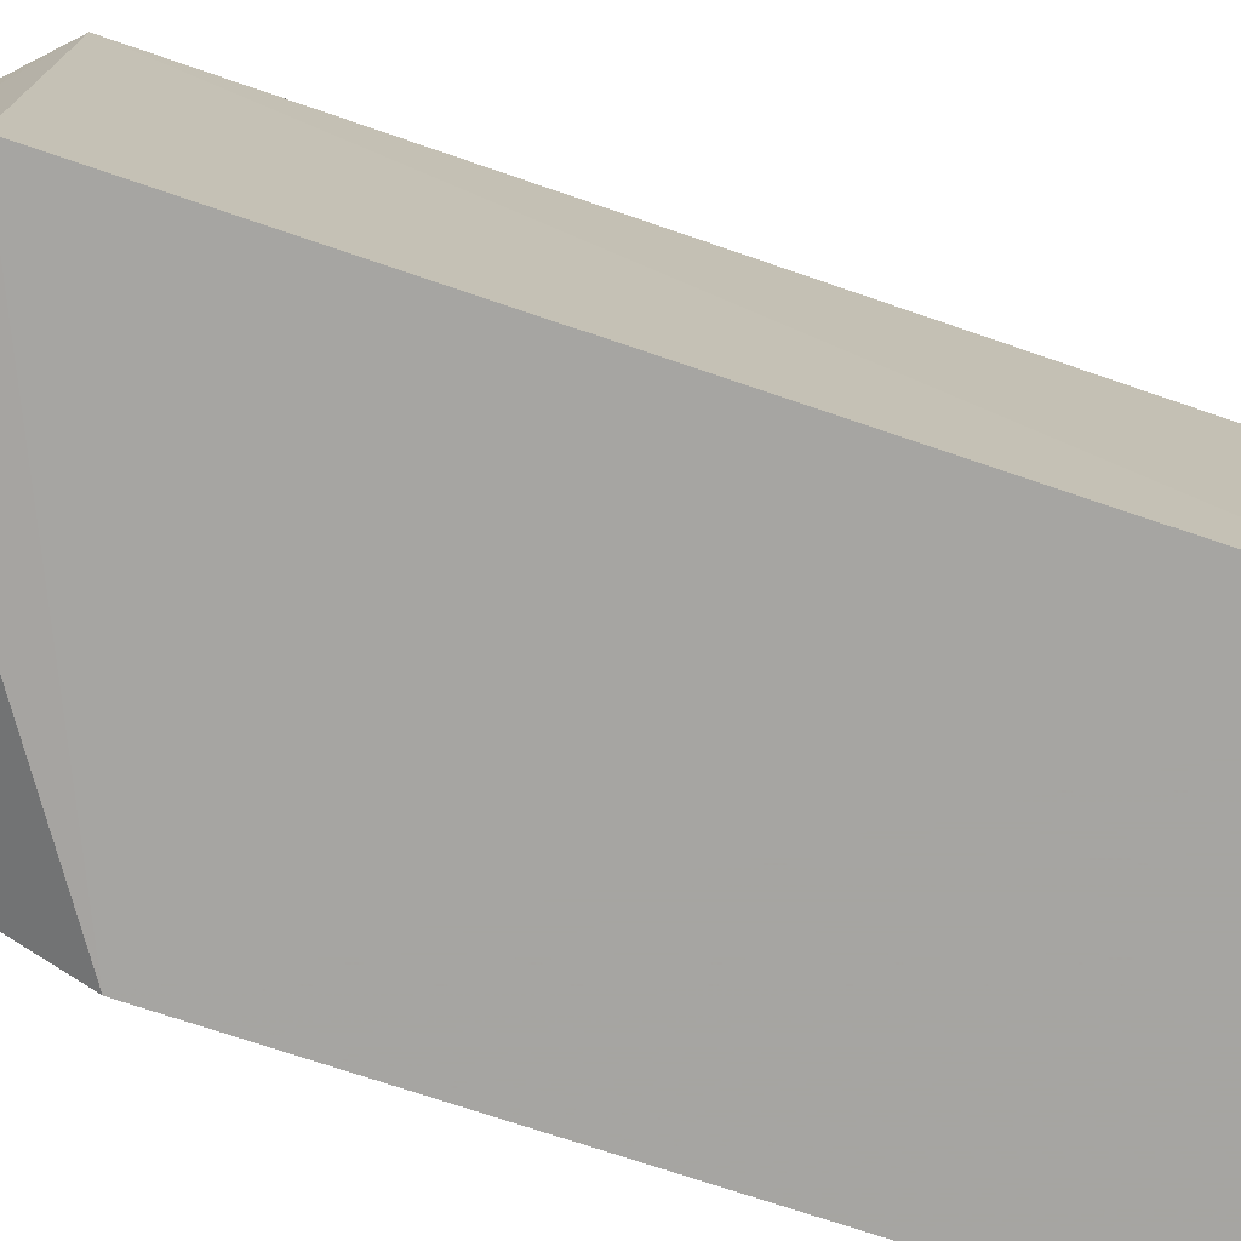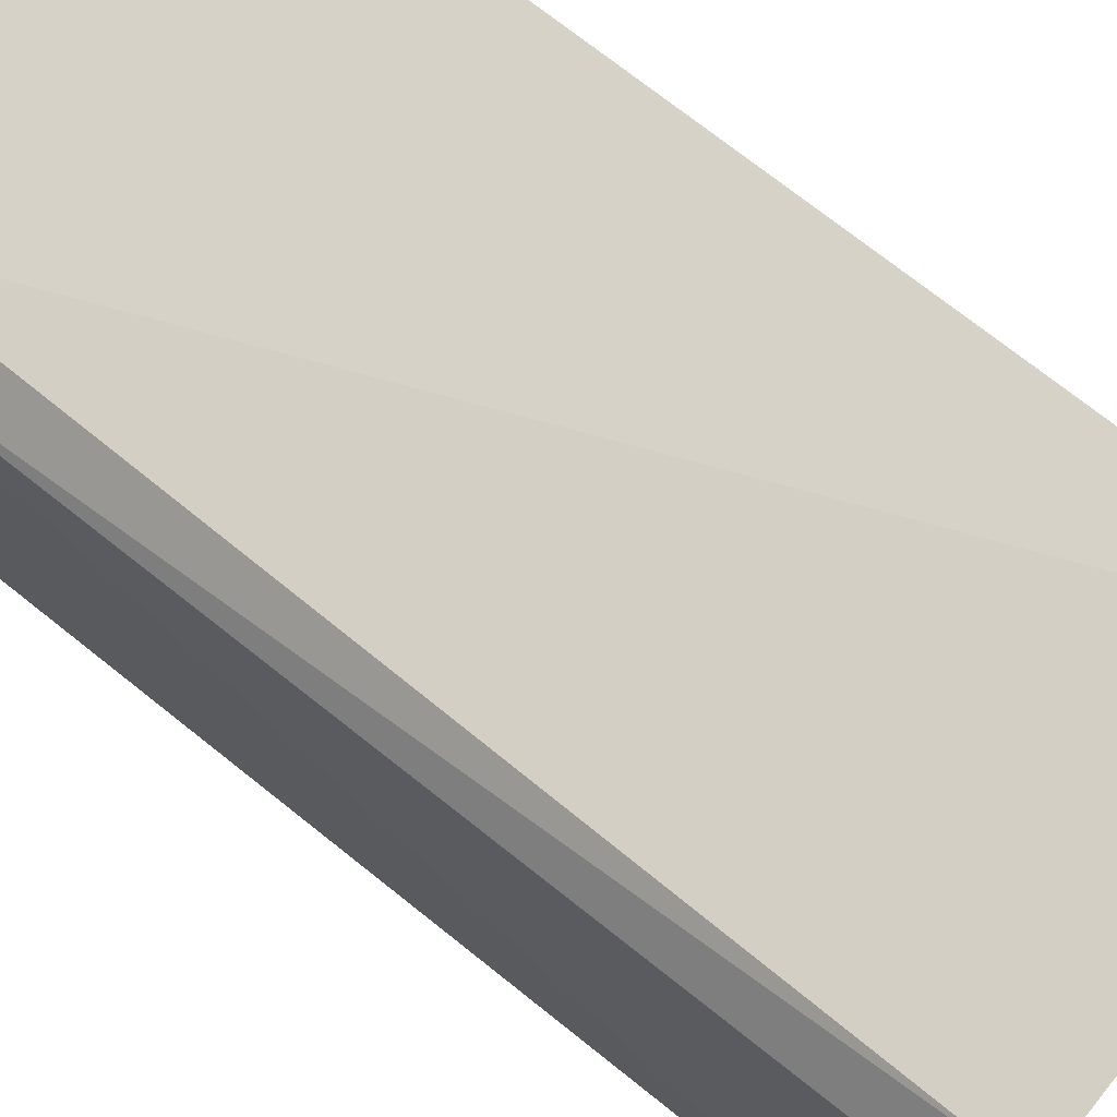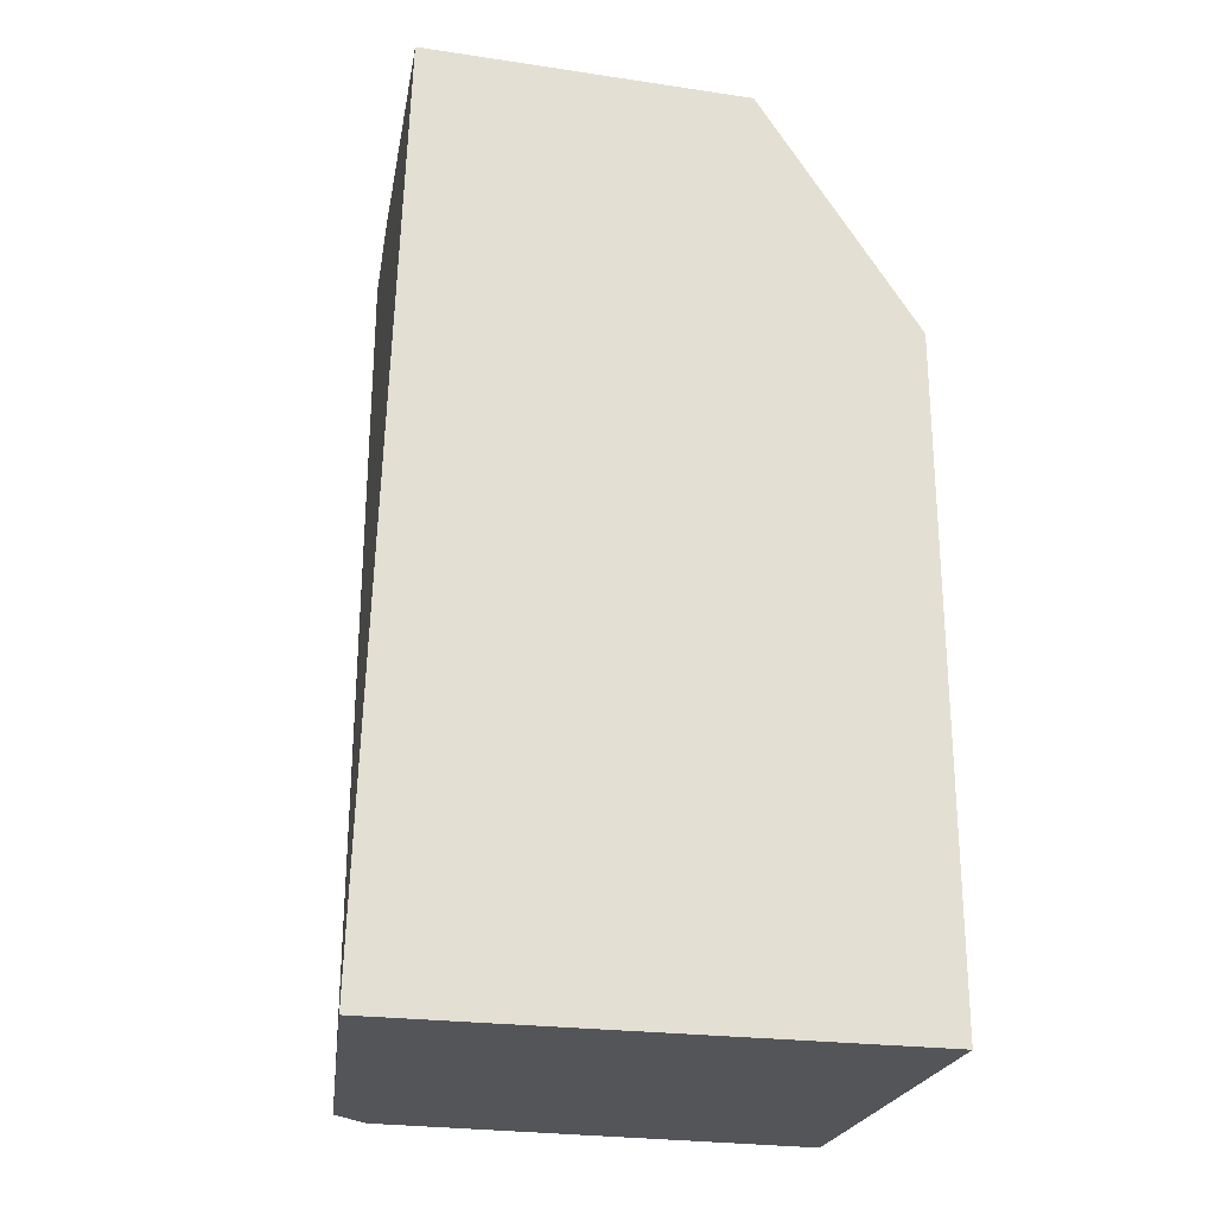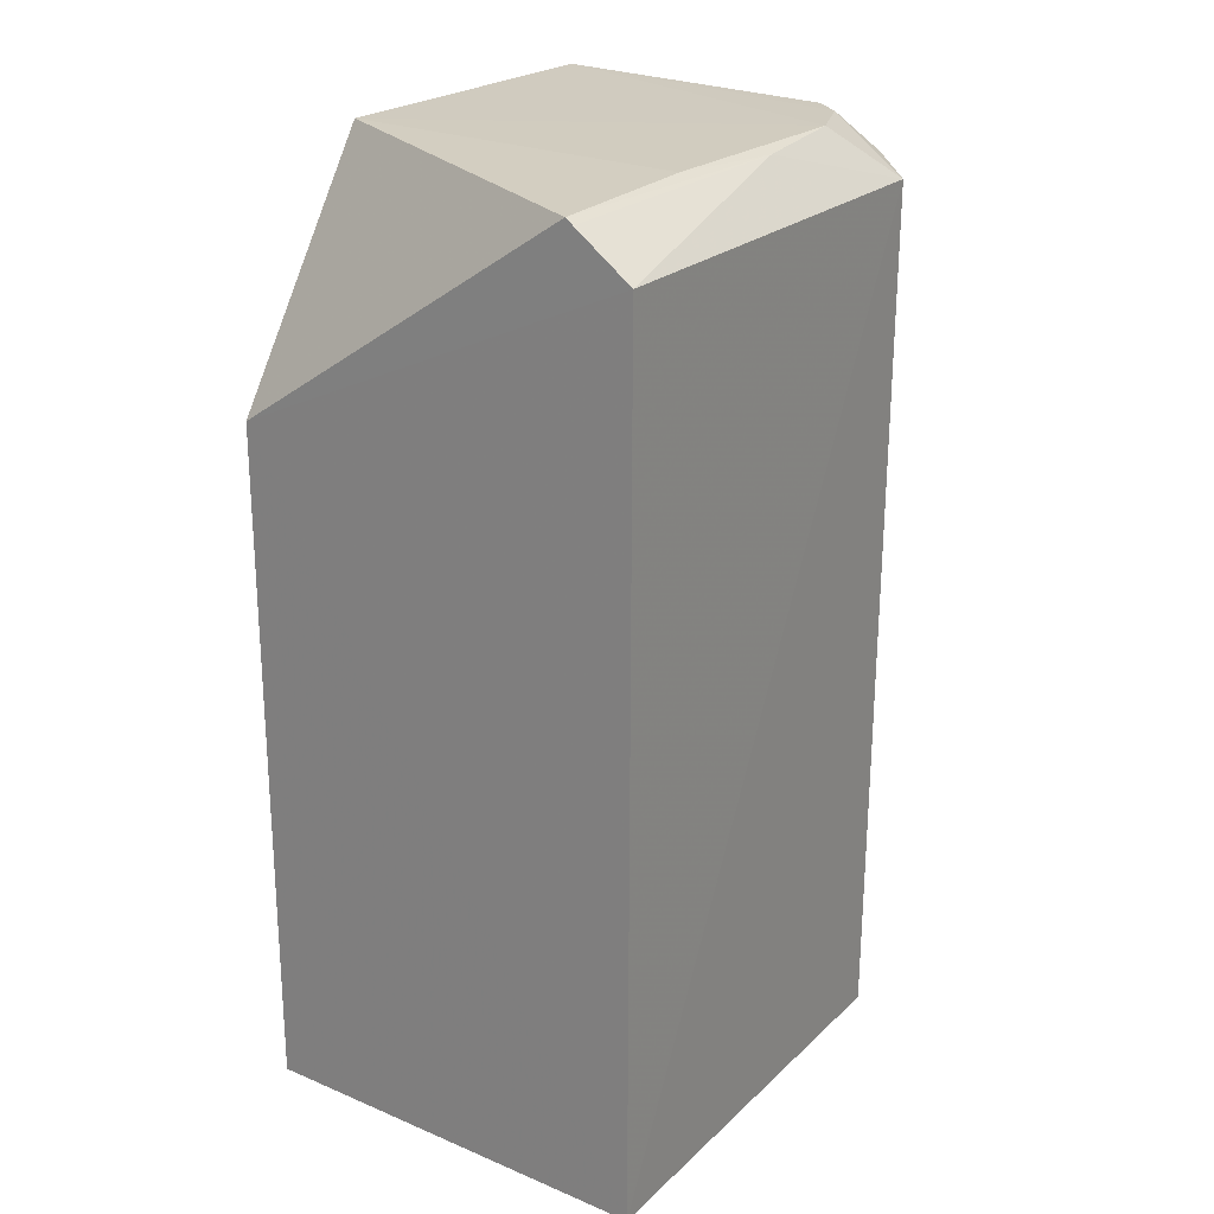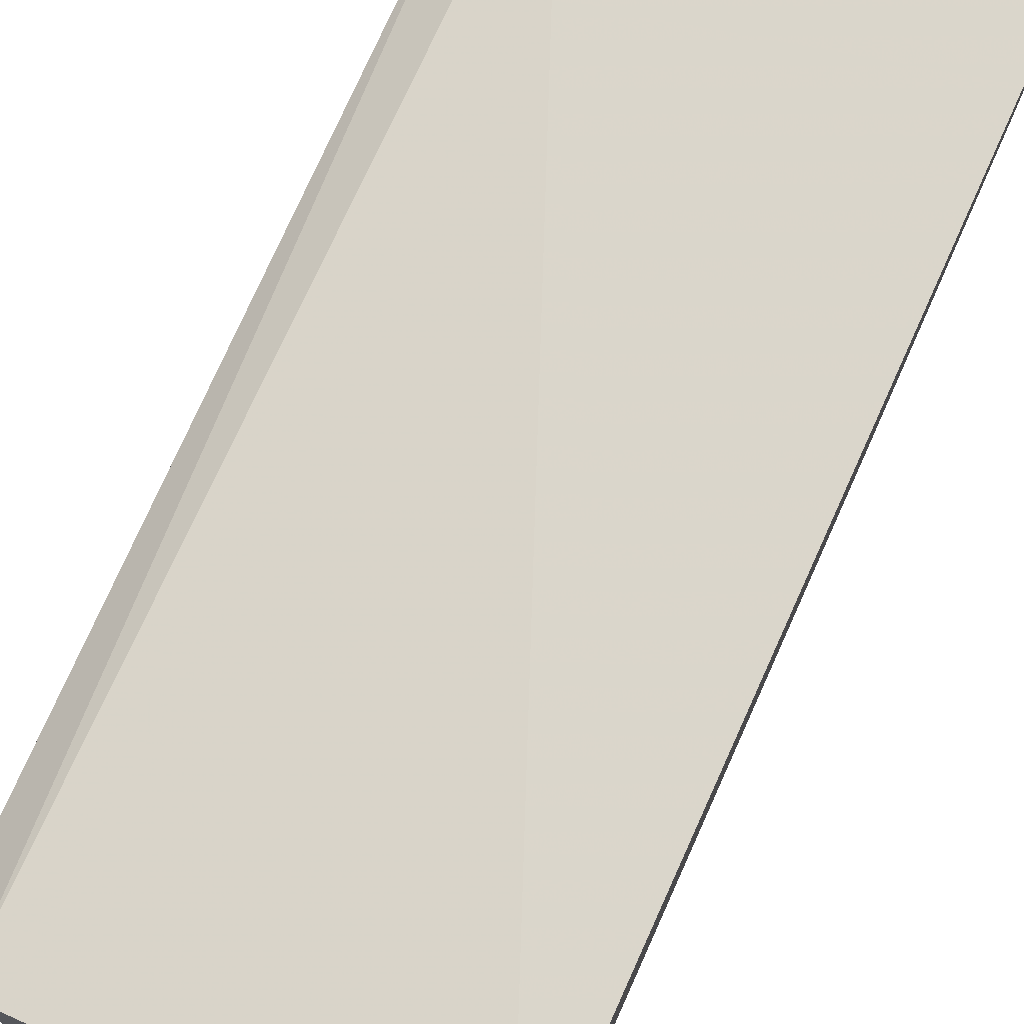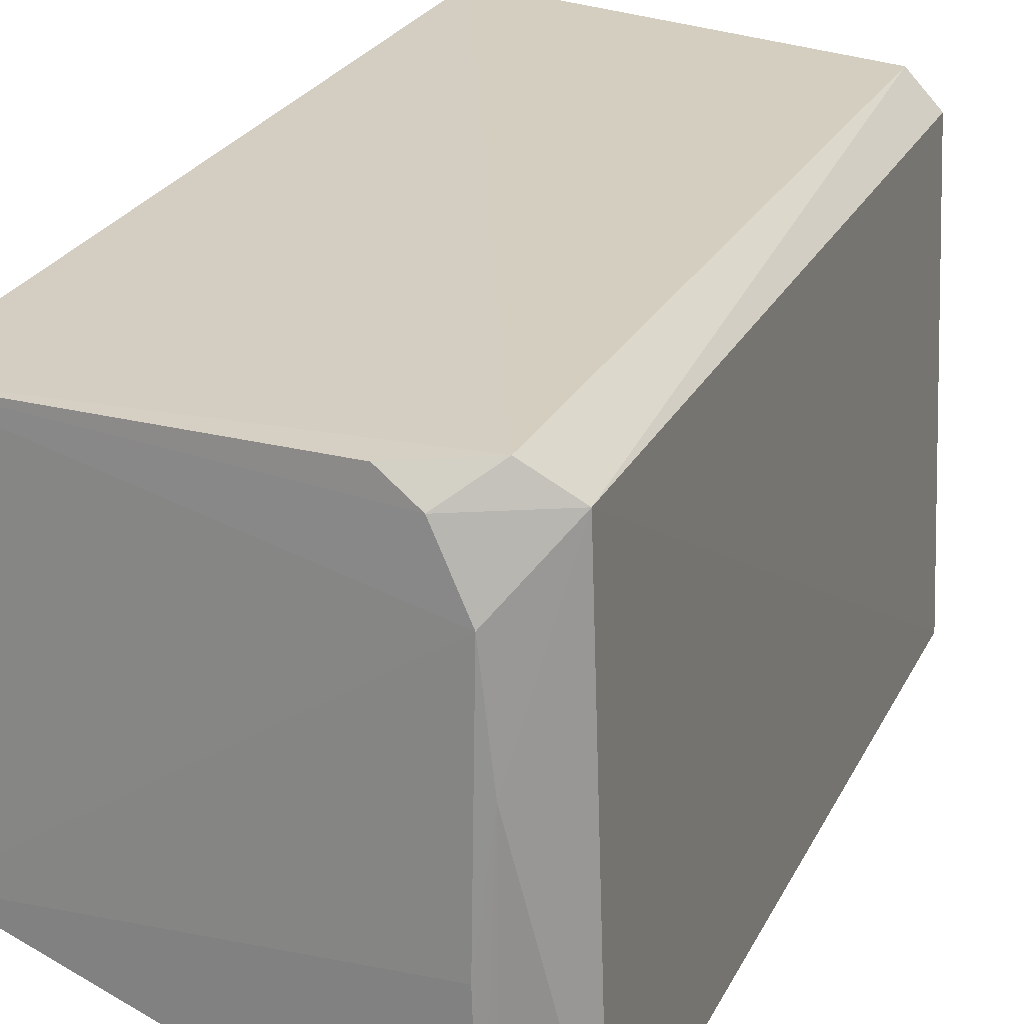
<metadata>
{"format":"obj","ext":"obj","renderer":"f3d","projection":"perspective","resolution":1024,"background":"white","views":[{"elev":-73.6,"azim":71.4,"up":"+Y"},{"elev":75.3,"azim":128.5,"up":"+Y"},{"elev":-24.3,"azim":-102.7,"up":"+Z"},{"elev":22.6,"azim":35.5,"up":"+Z"},{"elev":75.8,"azim":-155.7,"up":"+Y"},{"elev":22.5,"azim":20.3,"up":"+Y"}]}
</metadata>
<code>
v 0.03851 0.02144 0.117
v 0.04256 0.001191 0.1145
v 0.04172 0.0212 0.07589
v 0.02388 0.02439 0.07588
v 0.02387 0.008394 0.1171
v 0.02388 0.001192 0.07588
v 0.04012 0.02256 0.1153
v 0.03969 0.001208 0.1165
v 0.02383 0.02318 0.1173
v 0.04246 0.001182 0.07587
v 0.04028 0.02273 0.07588
v 0.04196 0.02119 0.1147
v 0.03957 0.008427 0.1168
v 0.02388 0.001192 0.1062
v 0.03711 0.0226 0.117
v 0.0398 0.01851 0.117
v 0.04024 0.01374 0.1167
v 0.04005 0.001275 0.1163
f 9 4 6
f 9 7 4
f 10 6 4
f 11 4 7
f 11 10 4
f 11 3 10
f 12 7 1
f 12 11 7
f 12 3 11
f 12 10 3
f 12 2 10
f 13 5 8
f 14 2 8
f 14 10 2
f 14 6 10
f 14 8 5
f 14 9 6
f 14 5 9
f 15 9 1
f 15 1 7
f 15 7 9
f 16 9 5
f 16 5 13
f 16 1 9
f 16 12 1
f 17 2 12
f 17 12 16
f 17 16 13
f 17 13 8
f 18 17 8
f 18 8 2
f 18 2 17

</code>
